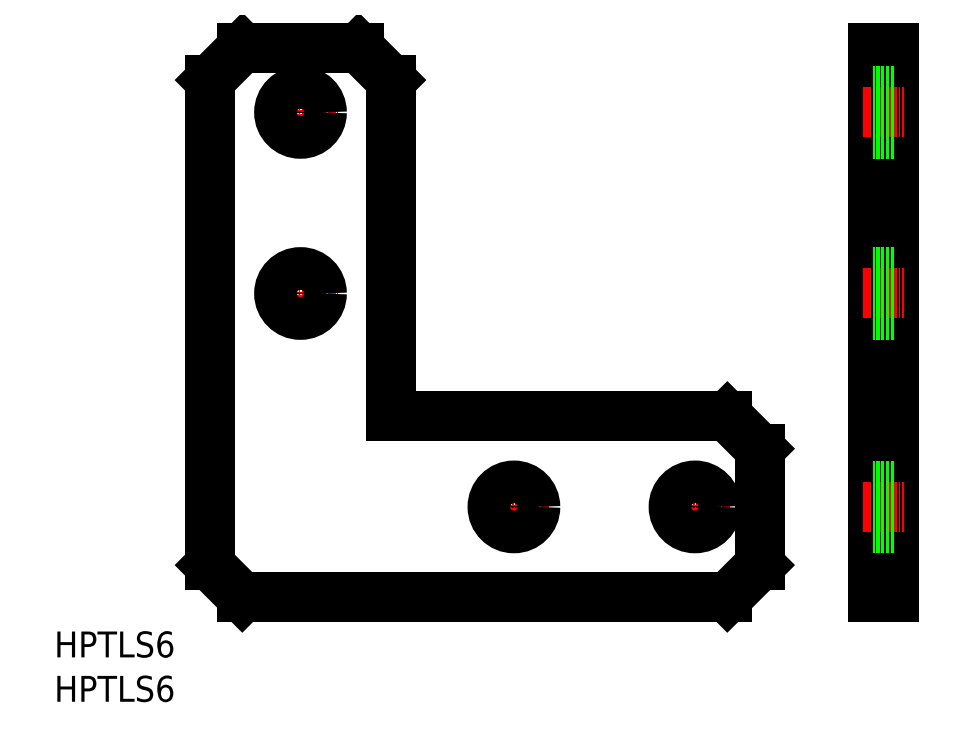
<metadata>
{"format":"dxf","ext":"dxf","renderer":"ezdxf+matplotlib","layout":"modelspace","background":"white","min_lineweight":24,"dpi":150}
</metadata>
<code>
0
SECTION
2
ENTITIES
0
TEXT
8
0
10
58.95
20
32.27
30
0
40
4
1
HPTLS6
0
TEXT
8
0
10
58.95
20
25.41
30
0
40
4
1
HPTLS6
0
LINE
8
0
10
83.03
20
46.54
30
0
11
88.03
21
41.54
31
0
0
LINE
8
0
10
168
20
46.54
30
0
11
163
21
41.54
31
0
0
LINE
8
0
10
88.03
20
41.54
30
0
11
163
21
41.54
31
0
0
LINE
8
CENTER
10
124.2
20
55.54
30
0
11
135.8
21
55.54
31
0
0
LINE
8
0
10
111
20
69.54
30
0
11
163
21
69.54
31
0
0
LINE
8
CENTER
10
97.03
20
94.34
30
0
11
97.03
21
82.74
31
0
0
LINE
8
0
10
111
20
121.5
30
0
11
111
21
69.54
31
0
0
LINE
8
0
10
83.03
20
121.5
30
0
11
83.03
21
46.54
31
0
0
LINE
8
CENTER
10
91.23
20
88.54
30
0
11
102.8
21
88.54
31
0
0
LINE
8
0
10
83.03
20
84.04
30
0
11
83.03
21
84.04
31
0
0
CIRCLE
8
0
10
97.03
20
88.54
30
0
40
3.3
0
LINE
8
CENTER
10
130
20
61.34
30
0
11
130
21
49.74
31
0
0
CIRCLE
8
0
10
130
20
55.54
30
0
40
3.3
0
LINE
8
CENTER
10
91.23
20
116.5
30
0
11
102.8
21
116.5
31
0
0
LINE
8
0
10
88.03
20
126.5
30
0
11
106
21
126.5
31
0
0
LINE
8
CENTER
10
97.03
20
122.3
30
0
11
97.03
21
110.7
31
0
0
CIRCLE
8
0
10
97.03
20
116.5
30
0
40
3.3
0
LINE
8
0
10
83.03
20
102.8
30
0
11
83.03
21
102.8
31
0
0
LINE
8
0
10
83.03
20
121.5
30
0
11
88.03
21
126.5
31
0
0
LINE
8
0
10
106
20
126.5
30
0
11
111
21
121.5
31
0
0
LINE
8
0
10
163
20
69.54
30
0
11
168
21
64.54
31
0
0
LINE
8
CENTER
10
152.2
20
55.54
30
0
11
163.5
21
55.54
31
0
0
LINE
8
CENTER
10
158
20
61.34
30
0
11
158
21
49.74
31
0
0
CIRCLE
8
0
10
158
20
55.54
30
0
40
3.3
0
LINE
8
0
10
168
20
64.54
30
0
11
168
21
46.54
31
0
0
LINE
8
0
10
185.6
20
126.5
30
0
11
185.6
21
41.54
31
0
0
LINE
8
0
10
185.6
20
41.54
30
0
11
188.8
21
41.54
31
0
0
LINE
8
0
10
188.8
20
41.54
30
0
11
188.8
21
126.5
31
0
0
LINE
8
0
10
188.8
20
126.5
30
0
11
185.6
21
126.5
31
0
0
LINE
8
0
10
185.6
20
69.54
30
0
11
188.8
21
69.54
31
0
0
LINE
8
0
10
185.6
20
64.54
30
0
11
188.8
21
64.54
31
0
0
LINE
8
0
10
185.6
20
46.54
30
0
11
188.8
21
46.54
31
0
0
LINE
8
0
10
185.6
20
121.5
30
0
11
188.8
21
121.5
31
0
0
LINE
8
CENTER
10
184
20
116.5
30
0
11
190.4
21
116.5
31
0
0
LINE
8
CENTER
10
184
20
88.54
30
0
11
190.4
21
88.54
31
0
0
LINE
8
CENTER
10
184
20
55.54
30
0
11
190.4
21
55.54
31
0
0
LINE
8
0
10
188.8
20
58.84
30
0
11
185.6
21
58.84
31
0
0
LINE
8
0
10
188.8
20
52.24
30
0
11
185.6
21
52.24
31
0
0
LINE
8
0
10
188.8
20
91.84
30
0
11
185.6
21
91.84
31
0
0
LINE
8
0
10
188.8
20
85.24
30
0
11
185.6
21
85.24
31
0
0
LINE
8
0
10
188.8
20
119.8
30
0
11
185.6
21
119.8
31
0
0
LINE
8
0
10
188.8
20
113.2
30
0
11
185.6
21
113.2
31
0
0
ENDSEC
0
EOF

</code>
